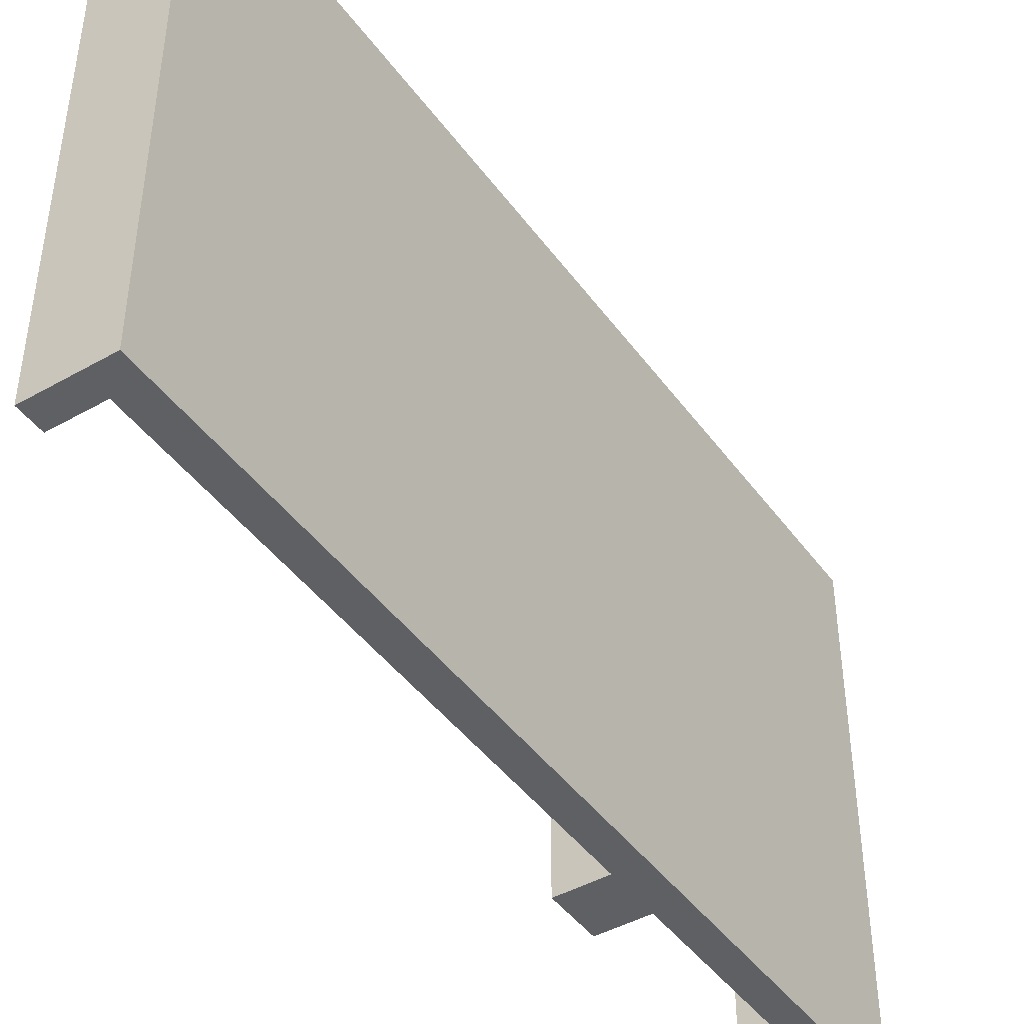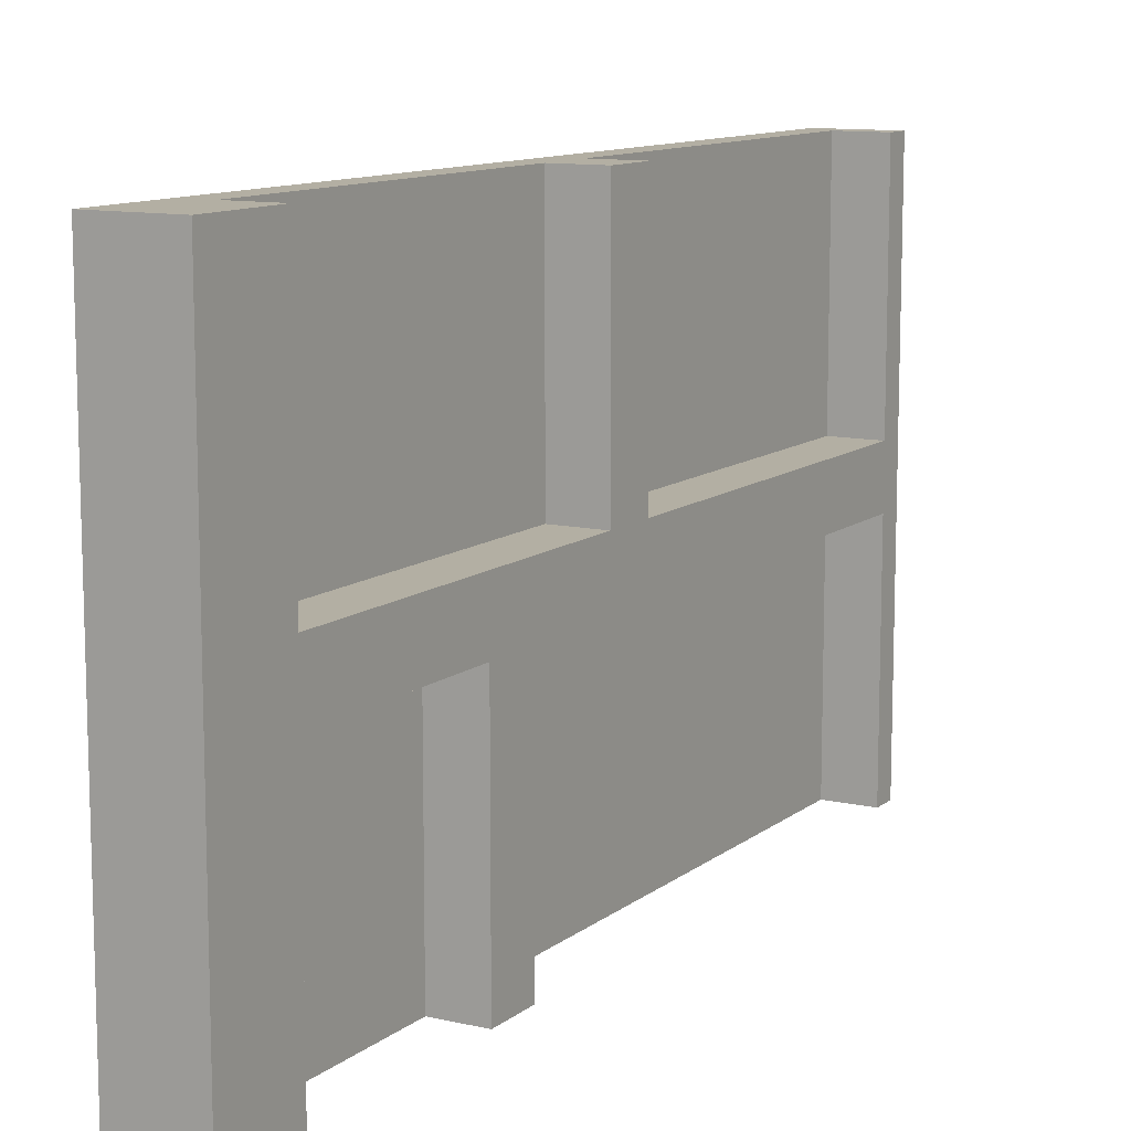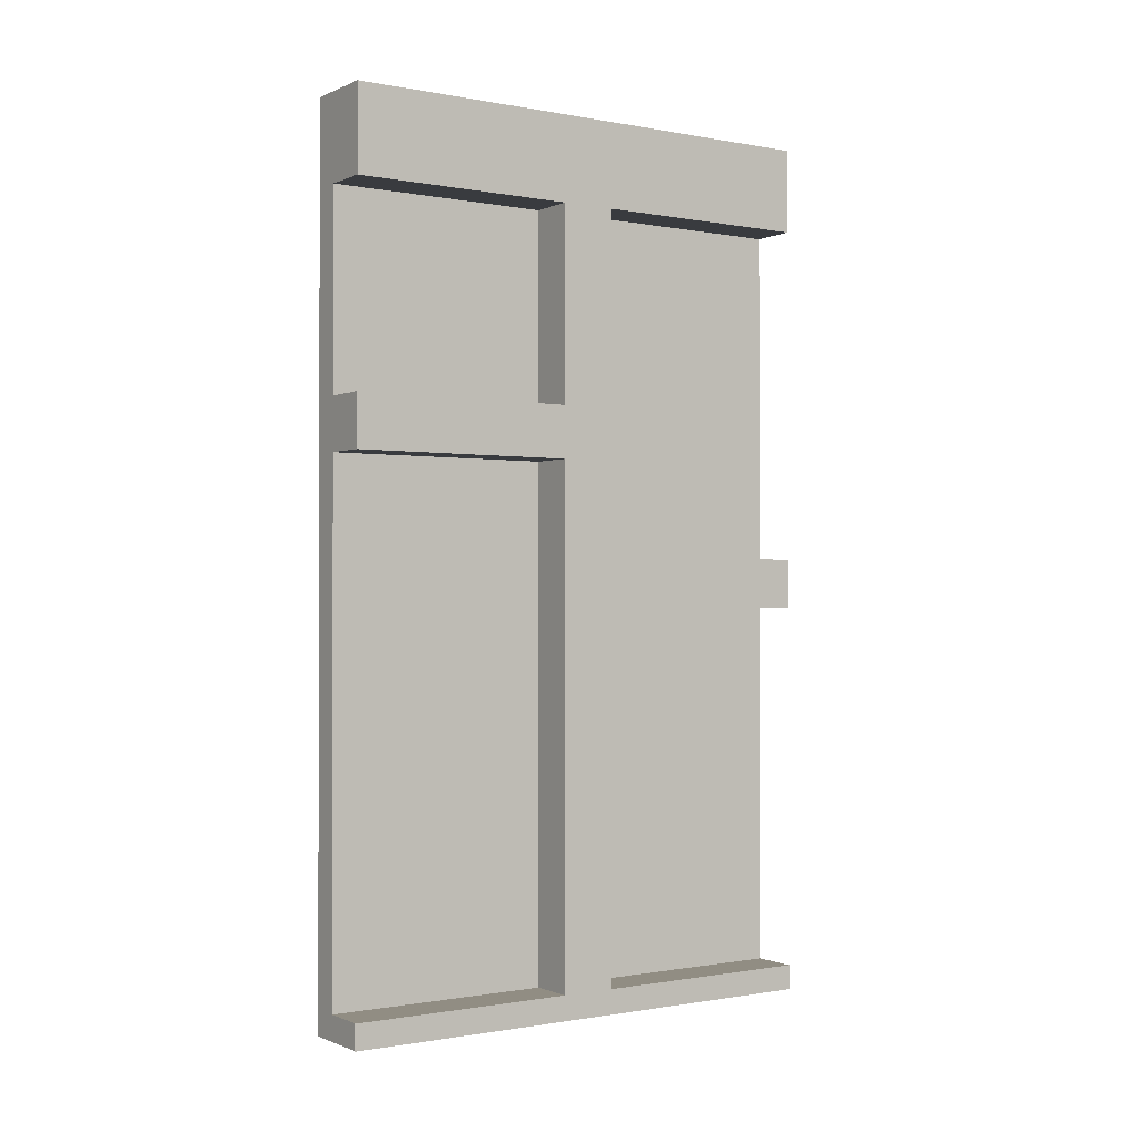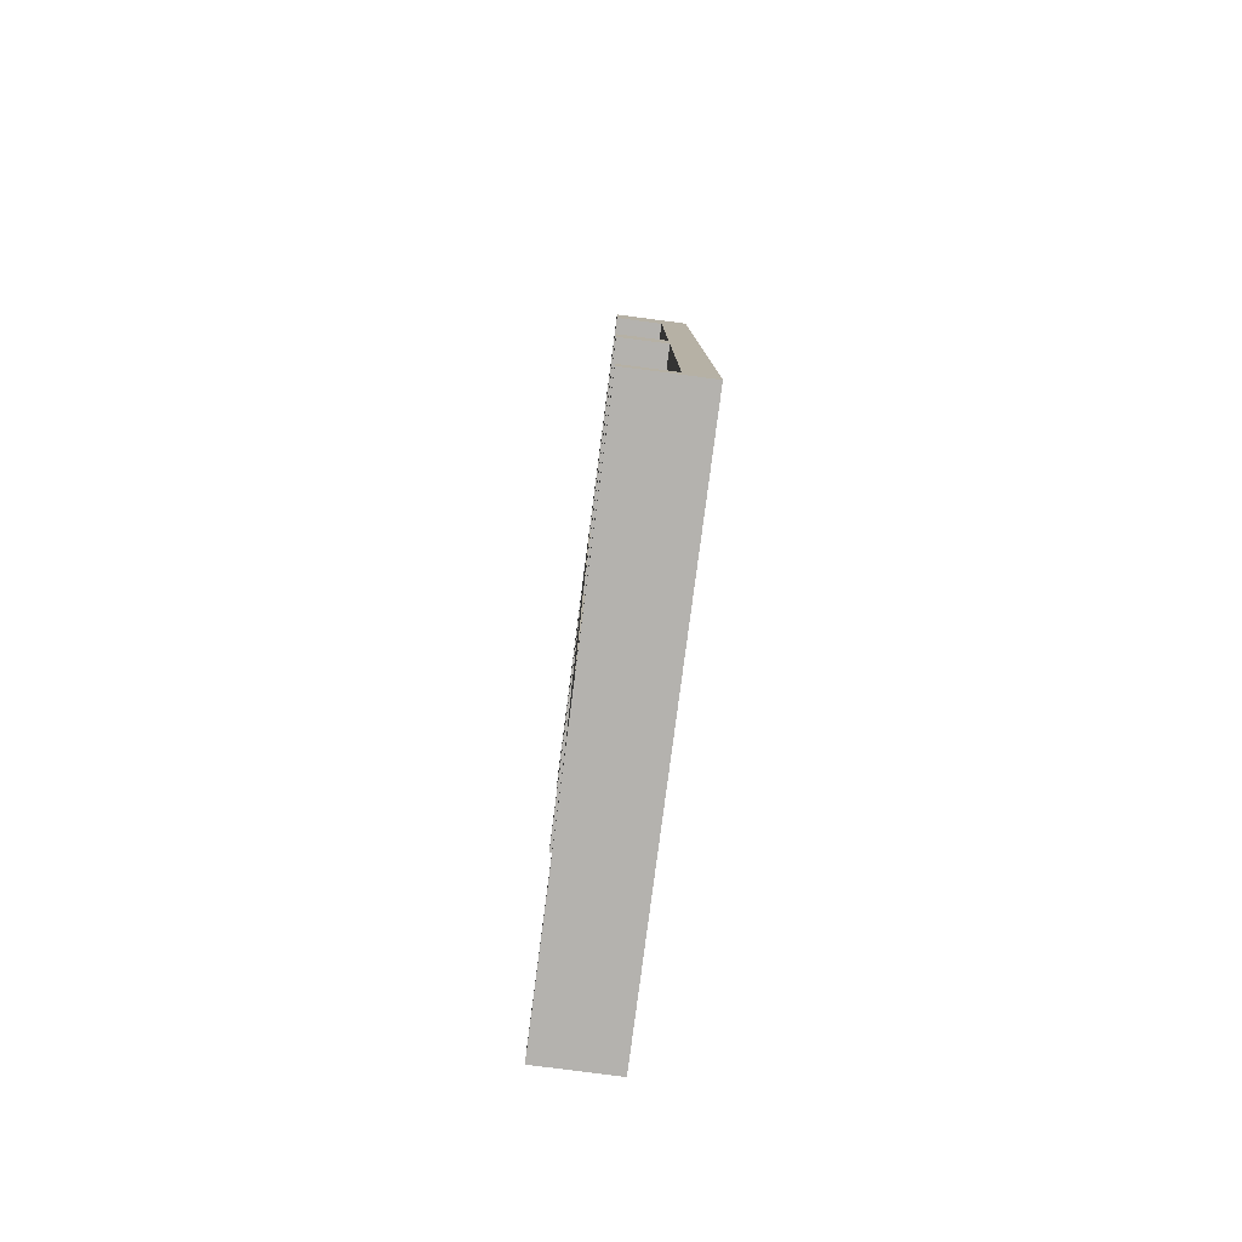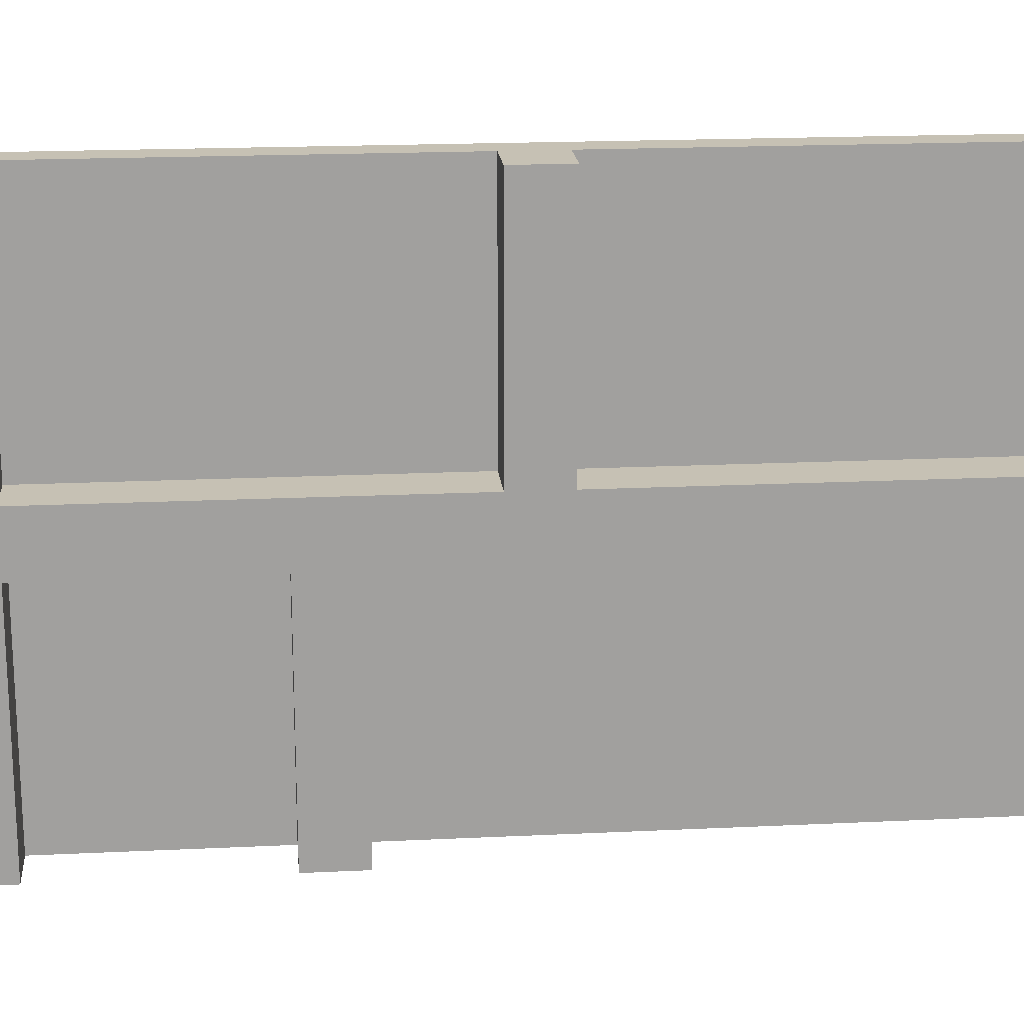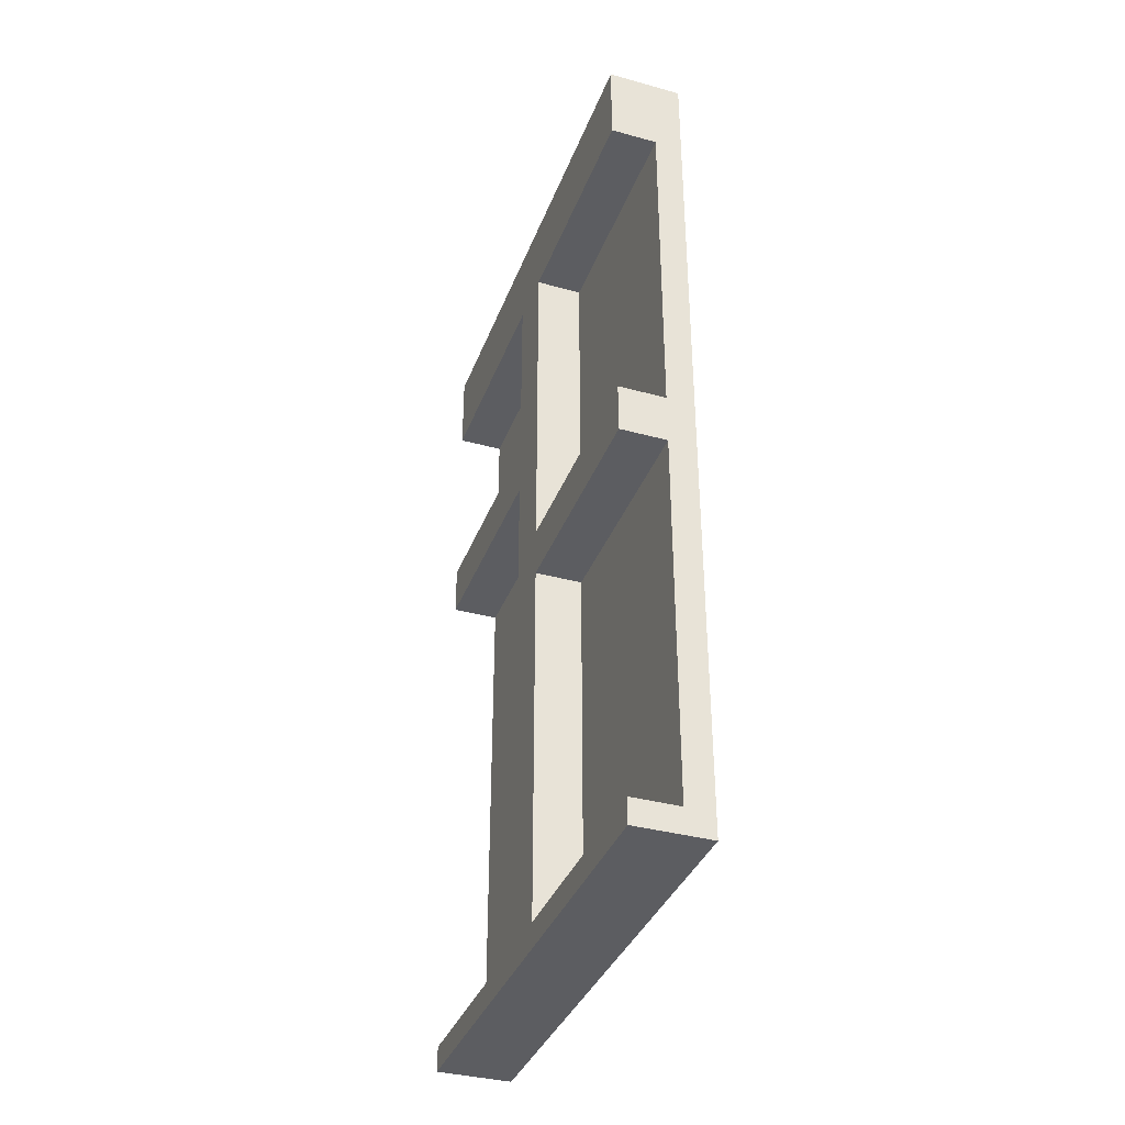
<metadata>
{"format":"obj","ext":"obj","renderer":"f3d","projection":"perspective","resolution":1024,"background":"white","views":[{"elev":-44.3,"azim":33.6,"up":"+Z"},{"elev":11.1,"azim":-150.4,"up":"+Z"},{"elev":-0.9,"azim":-124.1,"up":"+Y"},{"elev":-79.7,"azim":-7.4,"up":"+Y"},{"elev":18.6,"azim":-95.3,"up":"+Z"},{"elev":-36.8,"azim":-19.5,"up":"+Y"}]}
</metadata>
<code>
g GarageWalls_Segment_Short
v 0.241 2.828 1.641
v 0 2.828 1.641
v 0 2.828 0.8204
v 0.241 2.828 0.8204
v 0.241 2.828 -0
v 0 2.828 -0
v 0.241 2.828 0.8204
v 0.241 1.598 0.8204
v 0.241 1.362 1.641
v 0.241 2.828 1.641
v 0.241 0 0.8204
v 0.241 0 1.641
v 0.241 1.833 -0
v 0.241 2.828 -0
v 0.241 0 -0
v 0.241 0 0.8204
v 0 0 0.8204
v 0 0 1.641
v 0.241 0 1.641
v 0 0 -0
v 0.241 0 -0
v 0 0.08057 1.641
v 0 0 1.641
v 0 0 0.8204
v 0 0.08057 0.909
v 0 0.08057 0.7319
v 0 0 -0
v 0 0.08057 -0
v 0 2.828 1.641
v 0 2.552 1.641
v 0 2.552 0.909
v 0 2.828 0.8204
v 0 2.552 0.7319
v 0 2.552 -0
v 0 2.828 -0
v 0 1.749 0.7319
v 0 1.281 0.909
v 0 0.08057 0.909
v 0 0.08057 0.7319
v 0 1.443 0.909
v 0 1.918 0.7319
v 0 2.552 0.7319
v 0 2.552 0.909
v 0 2.552 0.909
v 0.1515 2.552 0.909
v 0.1515 1.443 0.909
v 0 1.443 0.909
v 0.1515 0.08057 0.909
v 0 0.08057 0.909
v 0 1.281 0.909
v 0.1515 1.281 0.909
v 0 0.08057 0.7319
v 0.1515 0.08057 0.7319
v 0.1515 1.749 0.7319
v 0 1.749 0.7319
v 0 1.918 0.7319
v 0.1515 1.918 0.7319
v 0.1515 2.552 0.7319
v 0 2.552 0.7319
v 0.1515 0.08057 0.909
v 0.1515 0.08057 1.641
v 0 0.08057 1.641
v 0 0.08057 0.909
v 0 2.552 0.909
v 0 2.552 1.641
v 0.1515 2.552 1.641
v 0.1515 2.552 0.909
v 0.1515 2.552 0.909
v 0.1515 2.552 1.641
v 0.1515 1.443 1.641
v 0.1515 1.443 0.909
v 0 1.443 0.909
v 0 1.443 1.641
v 0 1.281 1.641
v 0 1.281 0.909
v 0 1.281 0.909
v 0 1.281 1.641
v 0.1515 1.281 1.641
v 0.1515 1.281 0.909
v 0.1515 1.281 0.909
v 0.1515 1.281 1.641
v 0.1515 0.08057 1.641
v 0.1515 0.08057 0.909
v 0.1515 1.443 0.909
v 0.1515 1.443 1.641
v 0 1.443 1.641
v 0 1.443 0.909
v 0 2.552 1.641
v 0 2.828 1.641
v 0.241 2.828 1.641
v 0.1515 2.552 1.641
v 0 0 1.641
v 0 0.08057 1.641
v 0.1515 0.08057 1.641
v 0.241 0 1.641
v 0.1515 1.281 1.641
v 0.241 1.362 1.641
v 0.1515 1.443 1.641
v 0 1.281 1.641
v 0 1.443 1.641
v 0.241 1.362 1.641
v 0.1515 2.552 1.641
v 0.241 2.828 1.641
v 0.1515 0.08057 0.7319
v 0 0.08057 0.7319
v 0 0.08057 -0
v 0.1515 0.08057 -0
v 0.1515 1.749 0.7319
v 0.1515 0.08057 0.7319
v 0.1515 0.08057 -0
v 0.1515 1.749 -0
v 0 1.749 0.7319
v 0.1515 1.749 0.7319
v 0.1515 1.749 -0
v 0 1.749 -0
v 0 1.918 0.7319
v 0 1.749 0.7319
v 0 1.749 -0
v 0 1.918 -0
v 0.1515 1.918 0.7319
v 0 1.918 0.7319
v 0 1.918 -0
v 0.1515 1.918 -0
v 0.1515 2.552 0.7319
v 0.1515 1.918 0.7319
v 0.1515 1.918 -0
v 0.1515 2.552 -0
v 0 2.552 0.7319
v 0.1515 2.552 0.7319
v 0.1515 2.552 -0
v 0 2.552 -0
v 0.1515 1.749 -0
v 0.1515 1.918 -0
v 0 1.918 -0
v 0 1.749 -0
v 0.241 1.833 -0
v 0.1515 0.08057 -0
v 0.241 0 -0
v 0 0.08057 -0
v 0 0 -0
v 0.241 2.828 -0
v 0.1515 2.552 -0
v 0.241 1.833 -0
v 0.1515 2.552 -0
v 0.241 2.828 -0
v 0 2.828 -0
v 0 2.552 -0
g GarageWalls_Segment_Short_0
f -145 -146 -147
f -144 -145 -147
f -145 -144 -143
f -142 -145 -143
f -139 -140 -141
f -138 -139 -141
f -140 -139 -137
f -139 -136 -137
f -140 -135 -141
f -135 -134 -141
f -133 -135 -140
f -137 -133 -140
f -130 -131 -132
f -129 -130 -132
f -131 -128 -132
f -128 -127 -132
f -124 -125 -126
f -123 -124 -126
f -124 -123 -122
f -121 -124 -122
f -120 -121 -122
f -117 -118 -119
f -116 -117 -119
f -115 -117 -116
f -114 -115 -116
f -113 -114 -116
f -110 -111 -112
f -109 -110 -112
f -111 -108 -112
f -108 -107 -112
f -107 -108 -106
f -108 -105 -106
f -102 -103 -104
f -101 -102 -104
f -98 -99 -100
f -97 -98 -100
f -94 -95 -96
f -93 -94 -96
f -90 -91 -92
f -89 -90 -92
f -86 -87 -88
f -85 -86 -88
f -82 -83 -84
f -81 -82 -84
f -78 -79 -80
f -77 -78 -80
f -74 -75 -76
f -73 -74 -76
f -70 -71 -72
f -69 -70 -72
f -66 -67 -68
f -65 -66 -68
f -62 -63 -64
f -61 -62 -64
f -58 -59 -60
f -57 -58 -60
f -54 -55 -56
f -53 -54 -56
f -52 -54 -53
f -51 -52 -53
f -50 -52 -51
f -52 -50 -49
f -50 -48 -49
f -46 -50 -47
f -45 -46 -47
f -42 -43 -44
f -41 -42 -44
f -38 -39 -40
f -37 -38 -40
f -34 -35 -36
f -33 -34 -36
f -30 -31 -32
f -29 -30 -32
f -26 -27 -28
f -25 -26 -28
f -22 -23 -24
f -21 -22 -24
f -18 -19 -20
f -17 -18 -20
f -14 -15 -16
f -13 -14 -16
f -16 -15 -12
f -11 -16 -12
f -10 -11 -12
f -11 -10 -9
f -10 -8 -9
f -15 -6 -7
f -5 -15 -7
f -2 -3 -4
f -1 -2 -4

</code>
